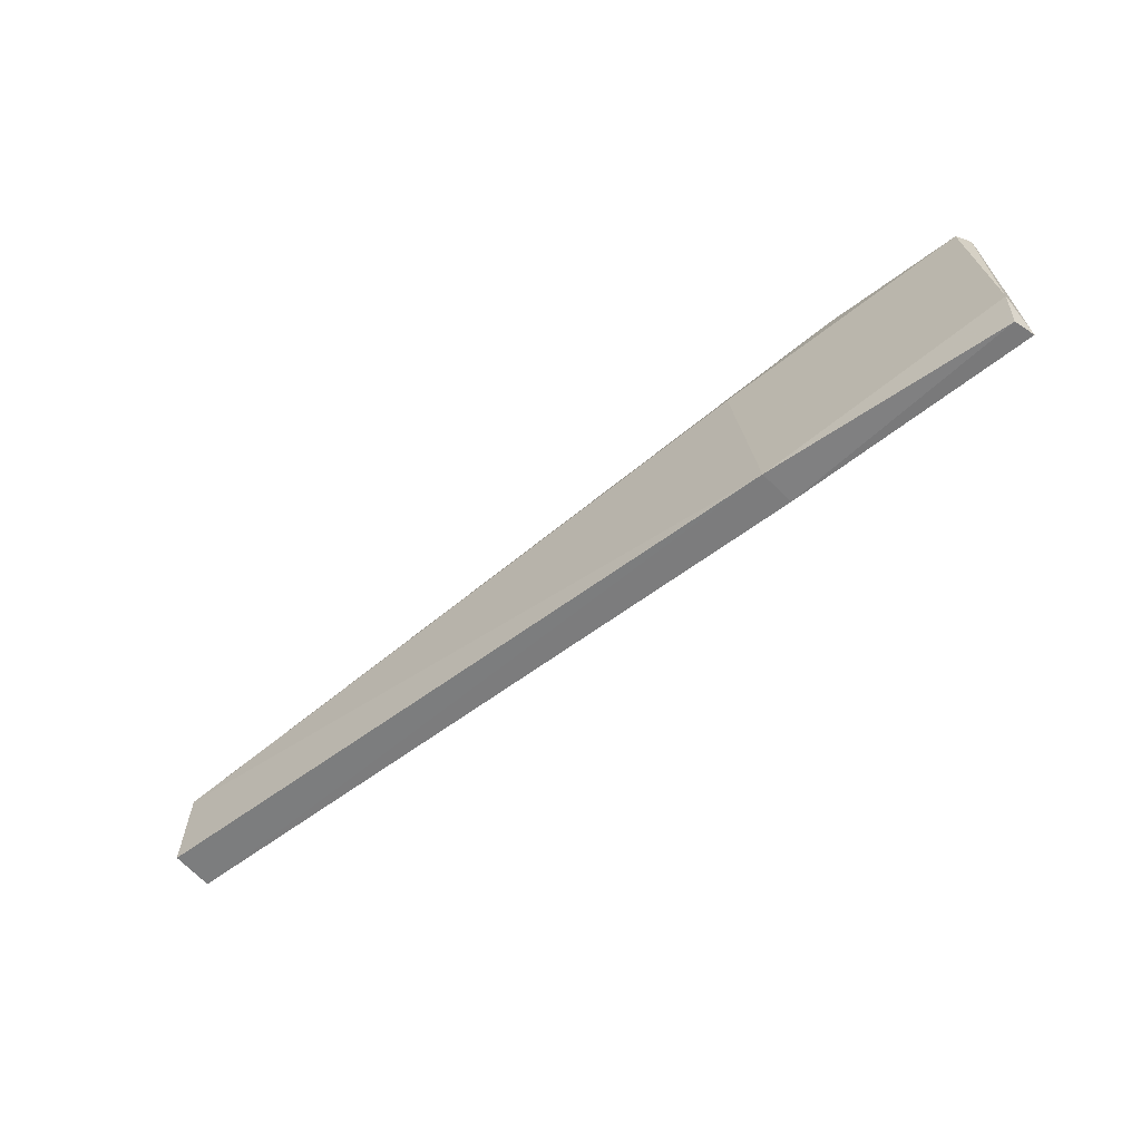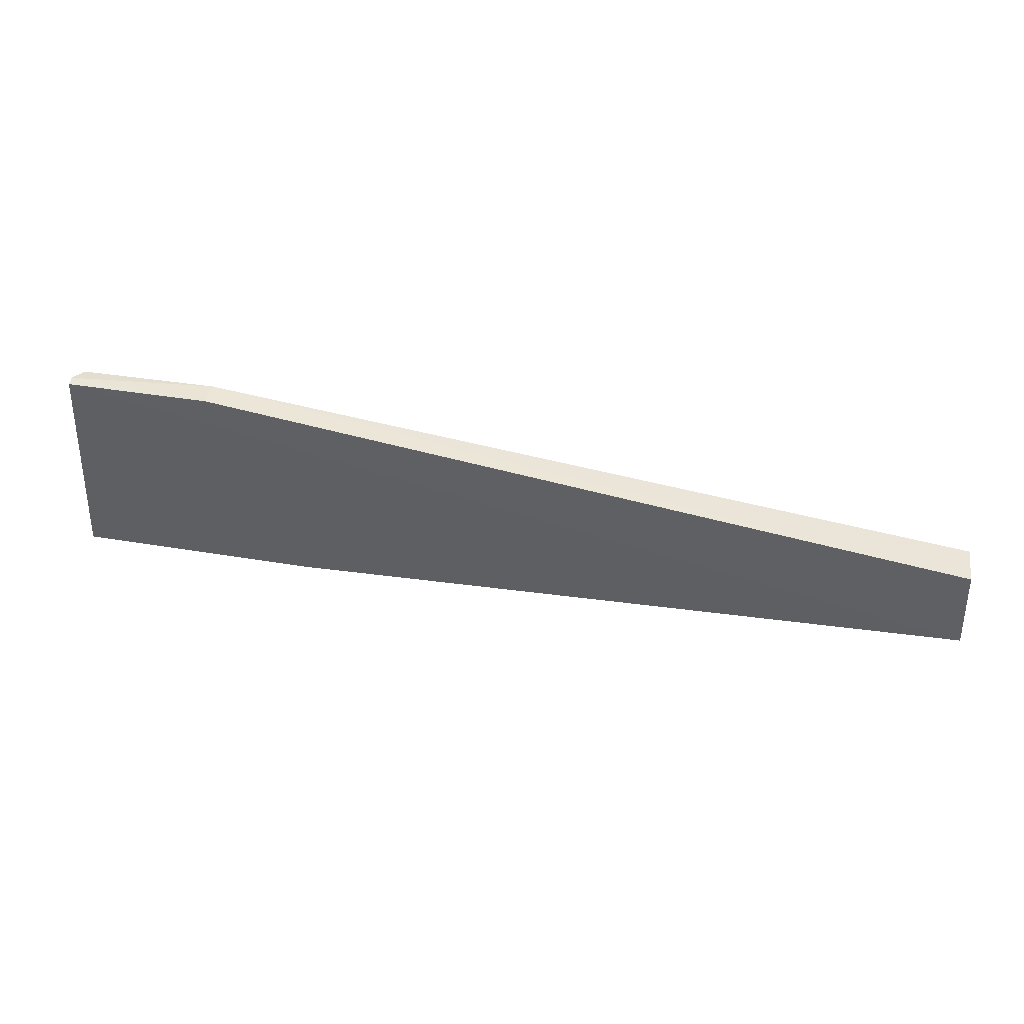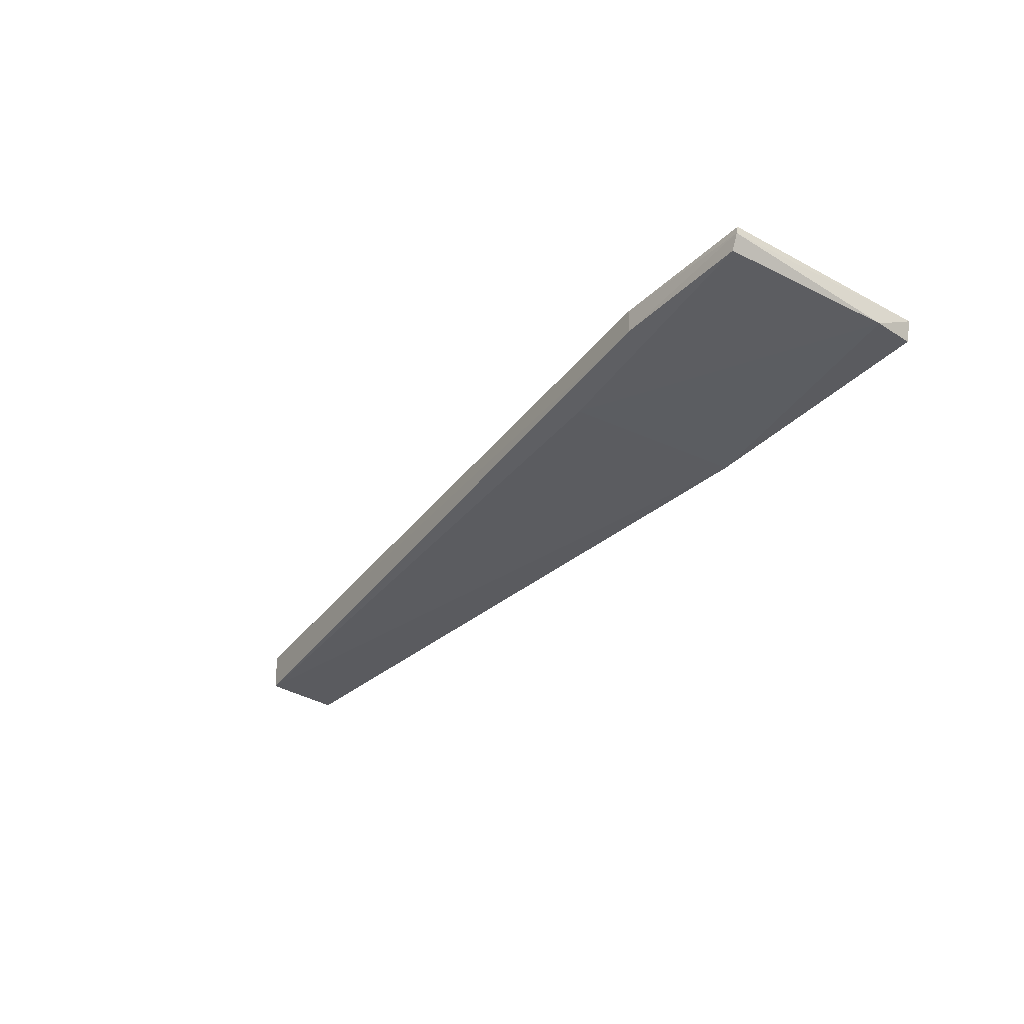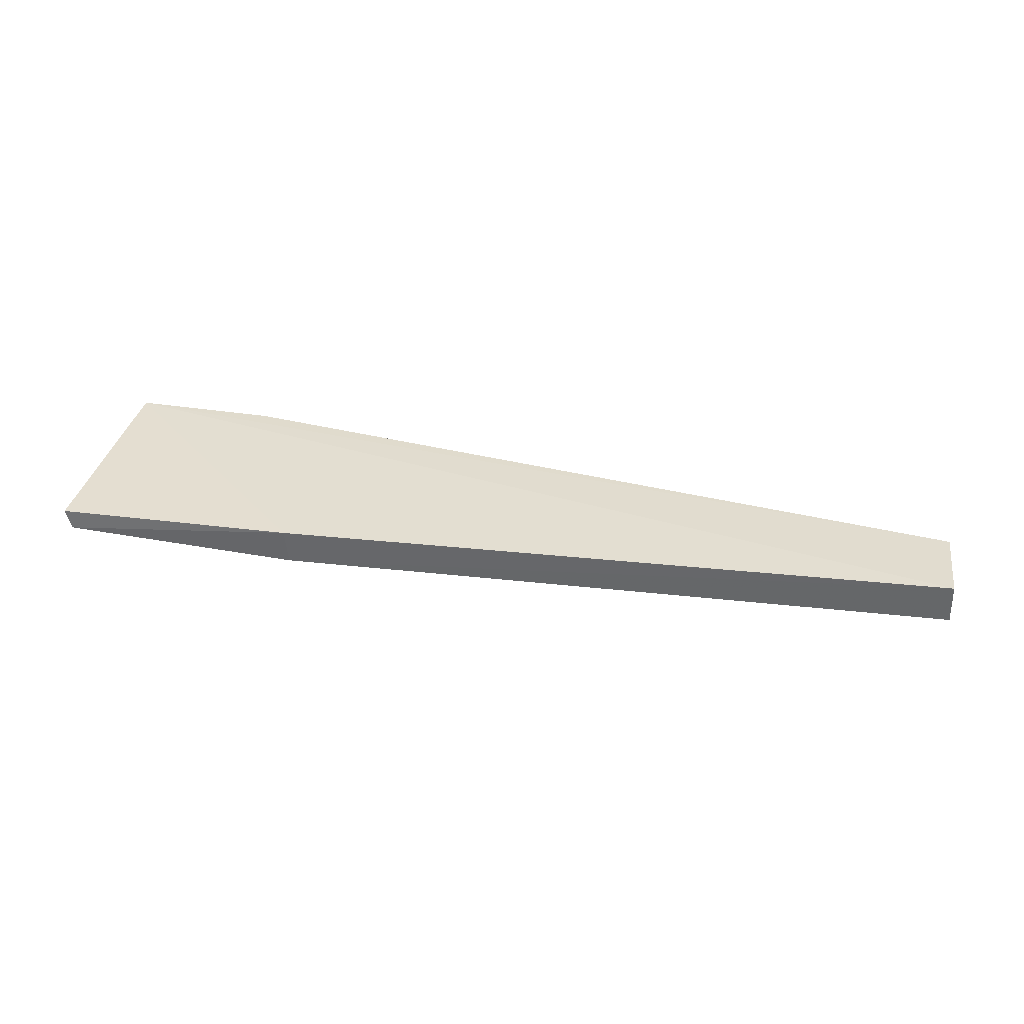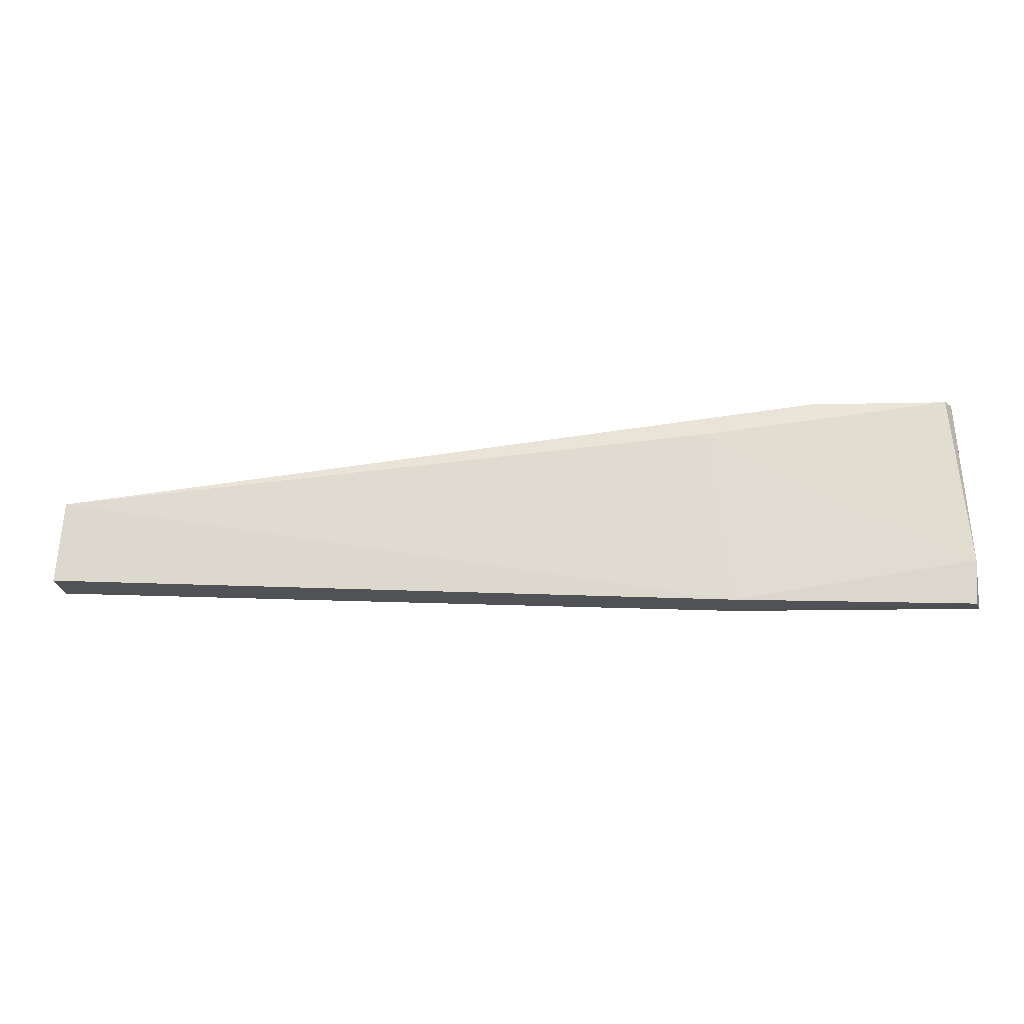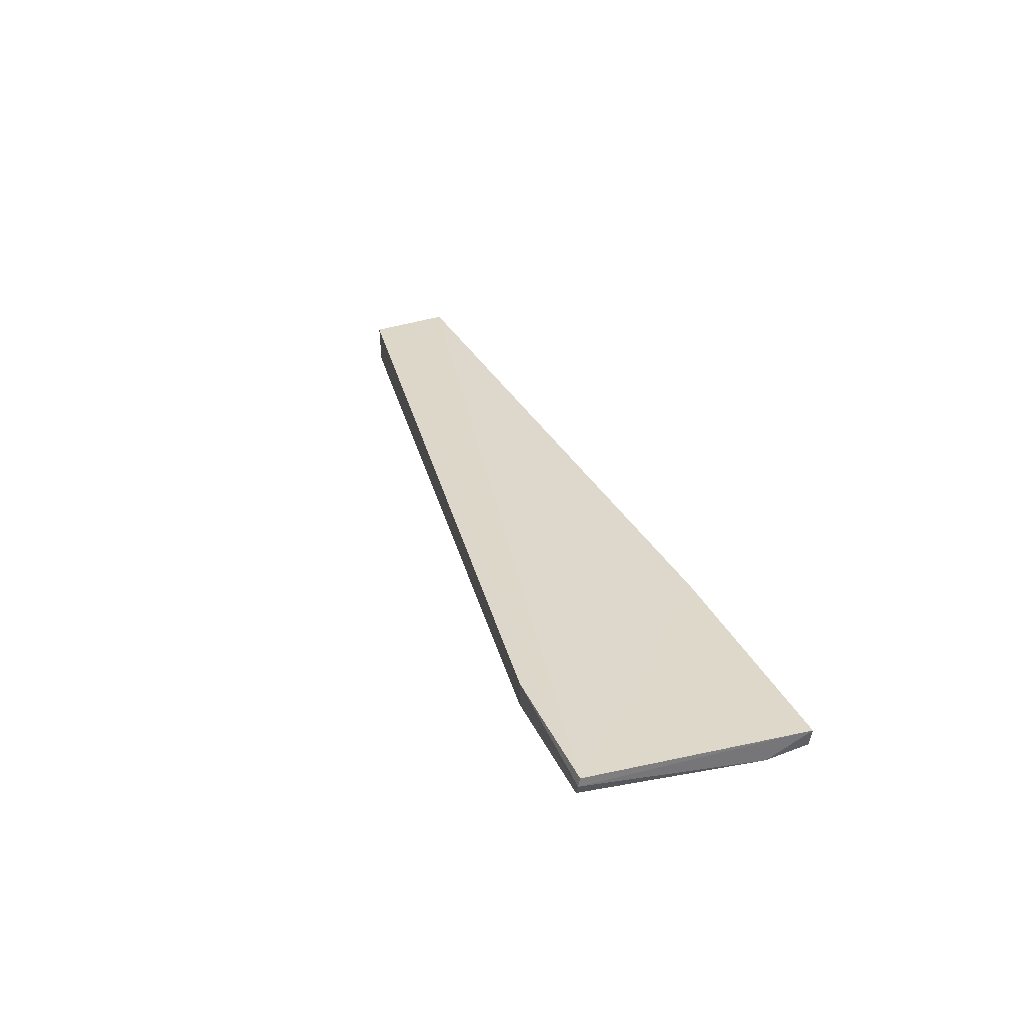
<metadata>
{"format":"obj","ext":"obj","renderer":"f3d","projection":"perspective","resolution":1024,"background":"white","views":[{"elev":-60.8,"azim":-141.5,"up":"+Y"},{"elev":43.0,"azim":11.4,"up":"+Y"},{"elev":-34.3,"azim":-128.5,"up":"+Z"},{"elev":36.7,"azim":10.9,"up":"+Z"},{"elev":-21.1,"azim":-176.5,"up":"+Y"},{"elev":30.9,"azim":-110.4,"up":"+Z"}]}
</metadata>
<code>
v 0.1376 -0.07831 0.005686
v 0.138 -0.08888 0.00619
v 0.1382 -0.08885 0.000944
v 0.02122 -0.06592 0.002523
v 0.02015 -0.06593 0.005406
v 0.1373 -0.07837 0.000568
v 0.03861 -0.06587 0.005313
v 0.01963 -0.0938 0.002724
v 0.02015 -0.0657 0.004317
v 0.0386 -0.06586 0.002251
v 0.05032 -0.09319 0.001073
v 0.01883 -0.09365 0.005324
v 0.0192 -0.08816 0.002334
v 0.05308 -0.0703 0.001052
v 0.04985 -0.09322 0.005694
f 1 2 3
f 5 2 1
f 6 1 3
f 7 5 1
f 9 5 7
f 10 9 7
f 10 4 9
f 10 7 1
f 10 1 6
f 11 3 2
f 11 6 3
f 12 5 9
f 13 9 4
f 13 12 9
f 13 8 12
f 13 11 8
f 14 10 6
f 14 6 11
f 14 4 10
f 14 13 4
f 14 11 13
f 15 2 5
f 15 5 12
f 15 11 2
f 15 12 8
f 15 8 11

</code>
